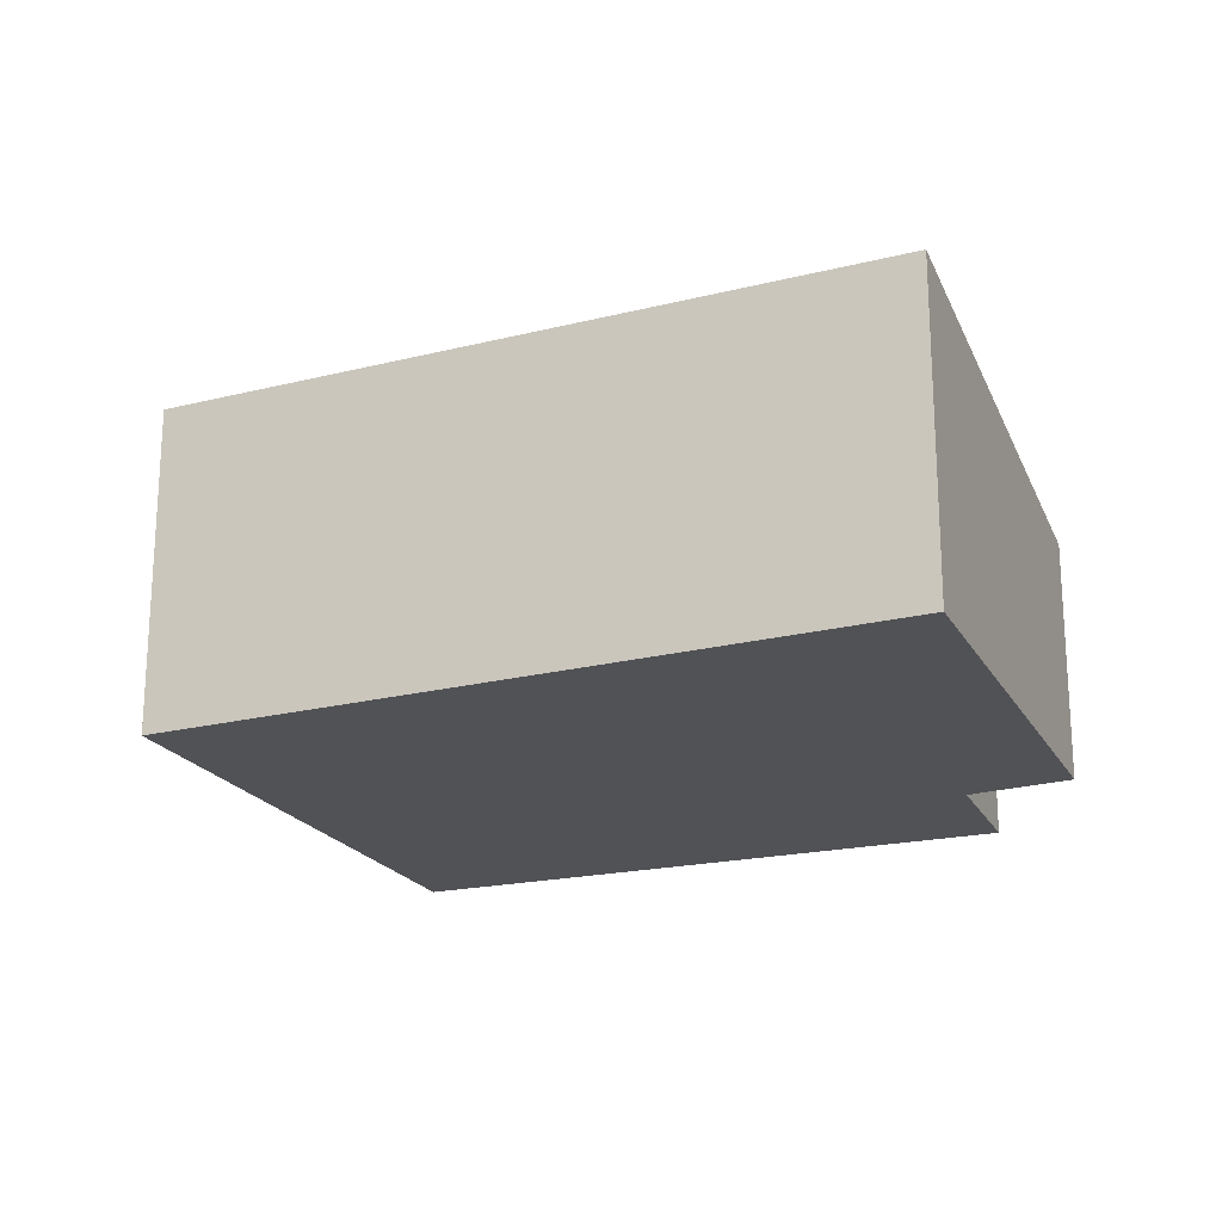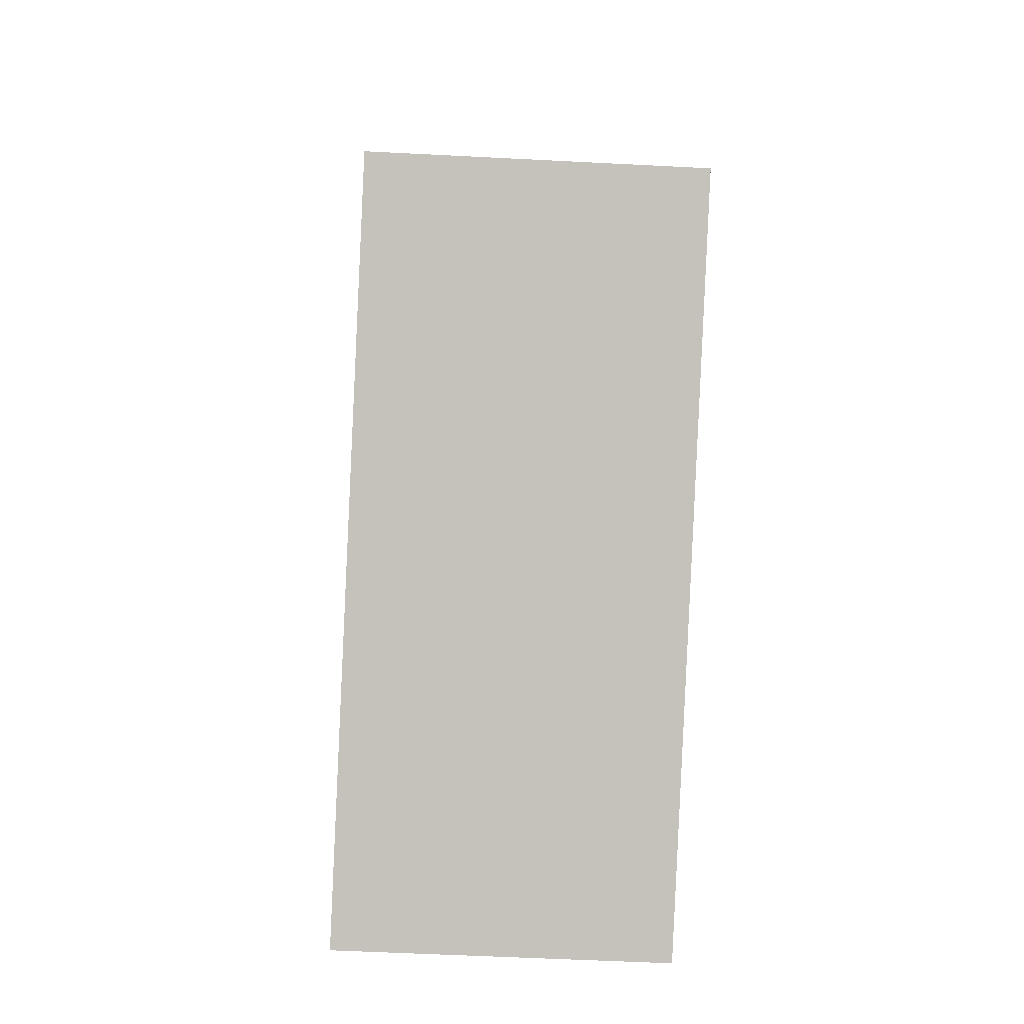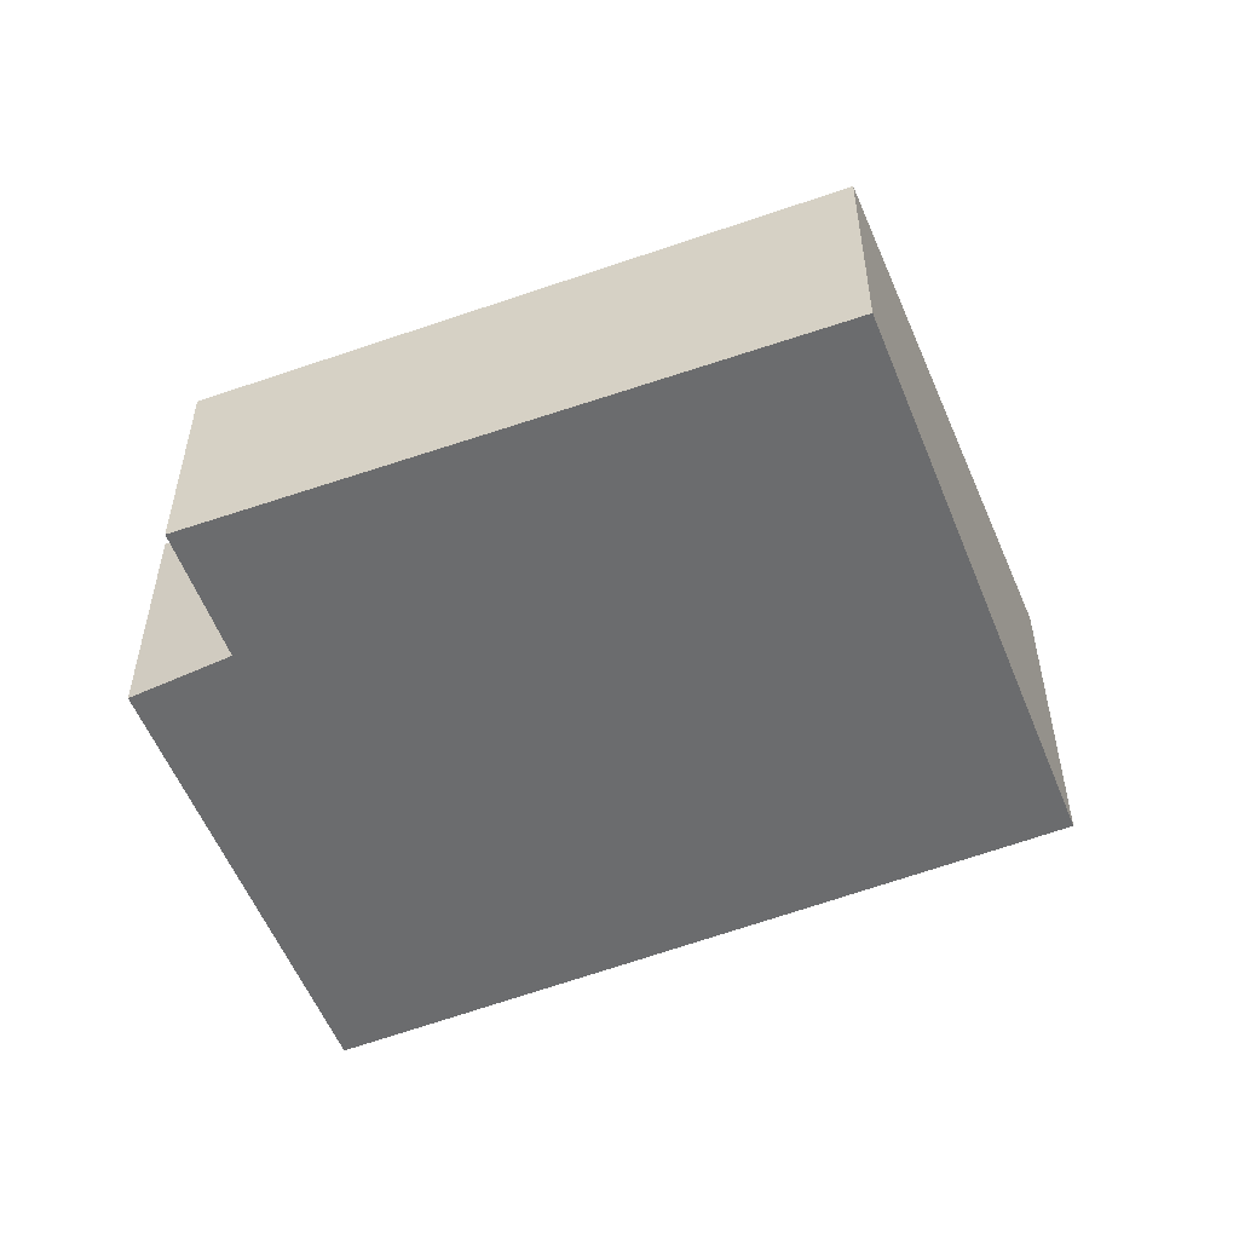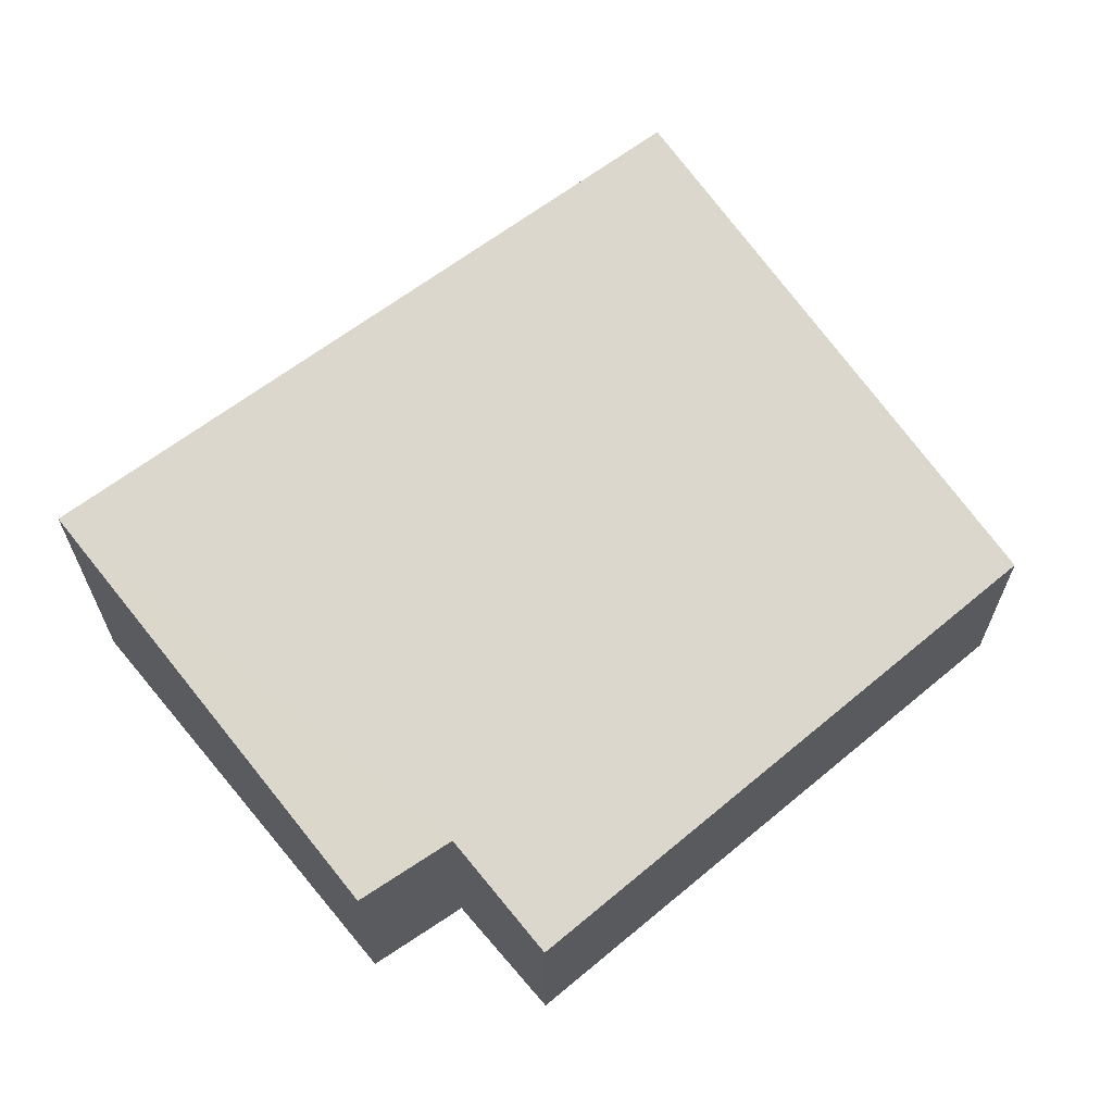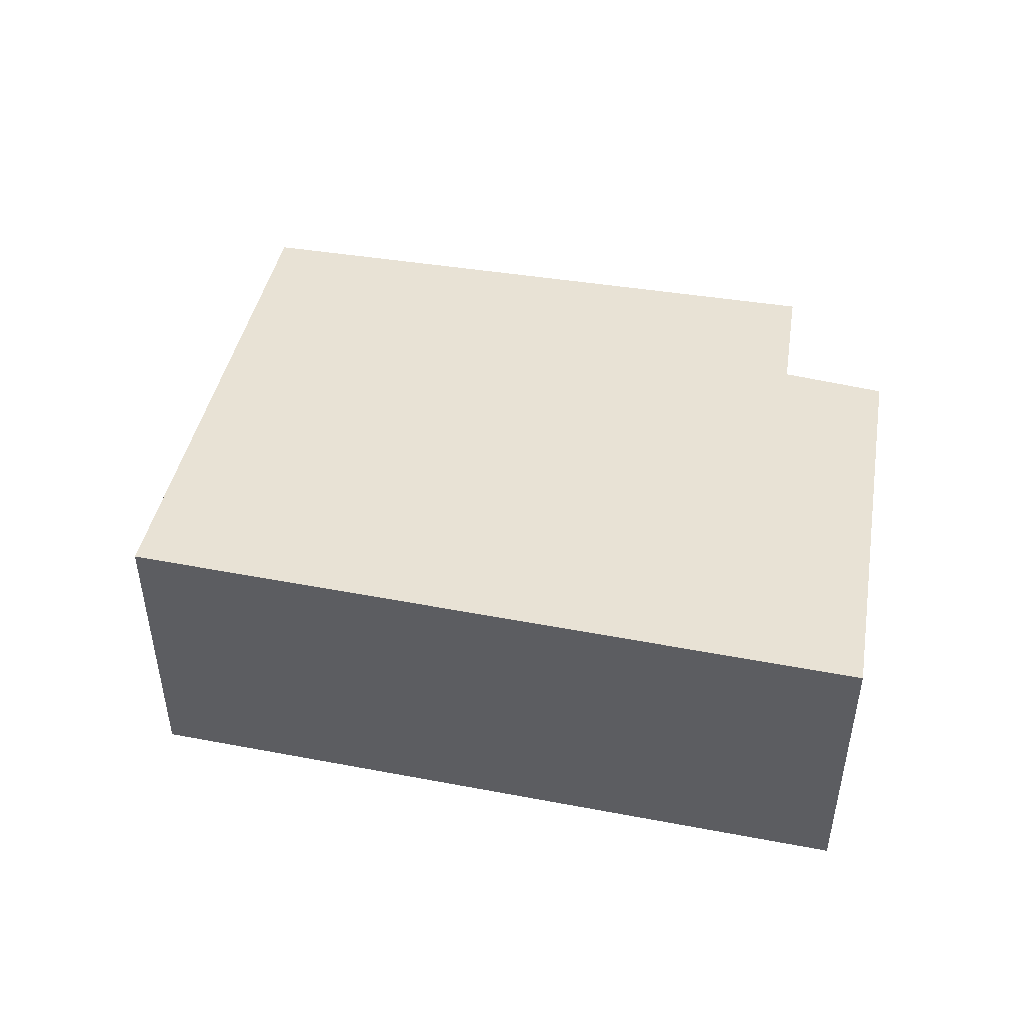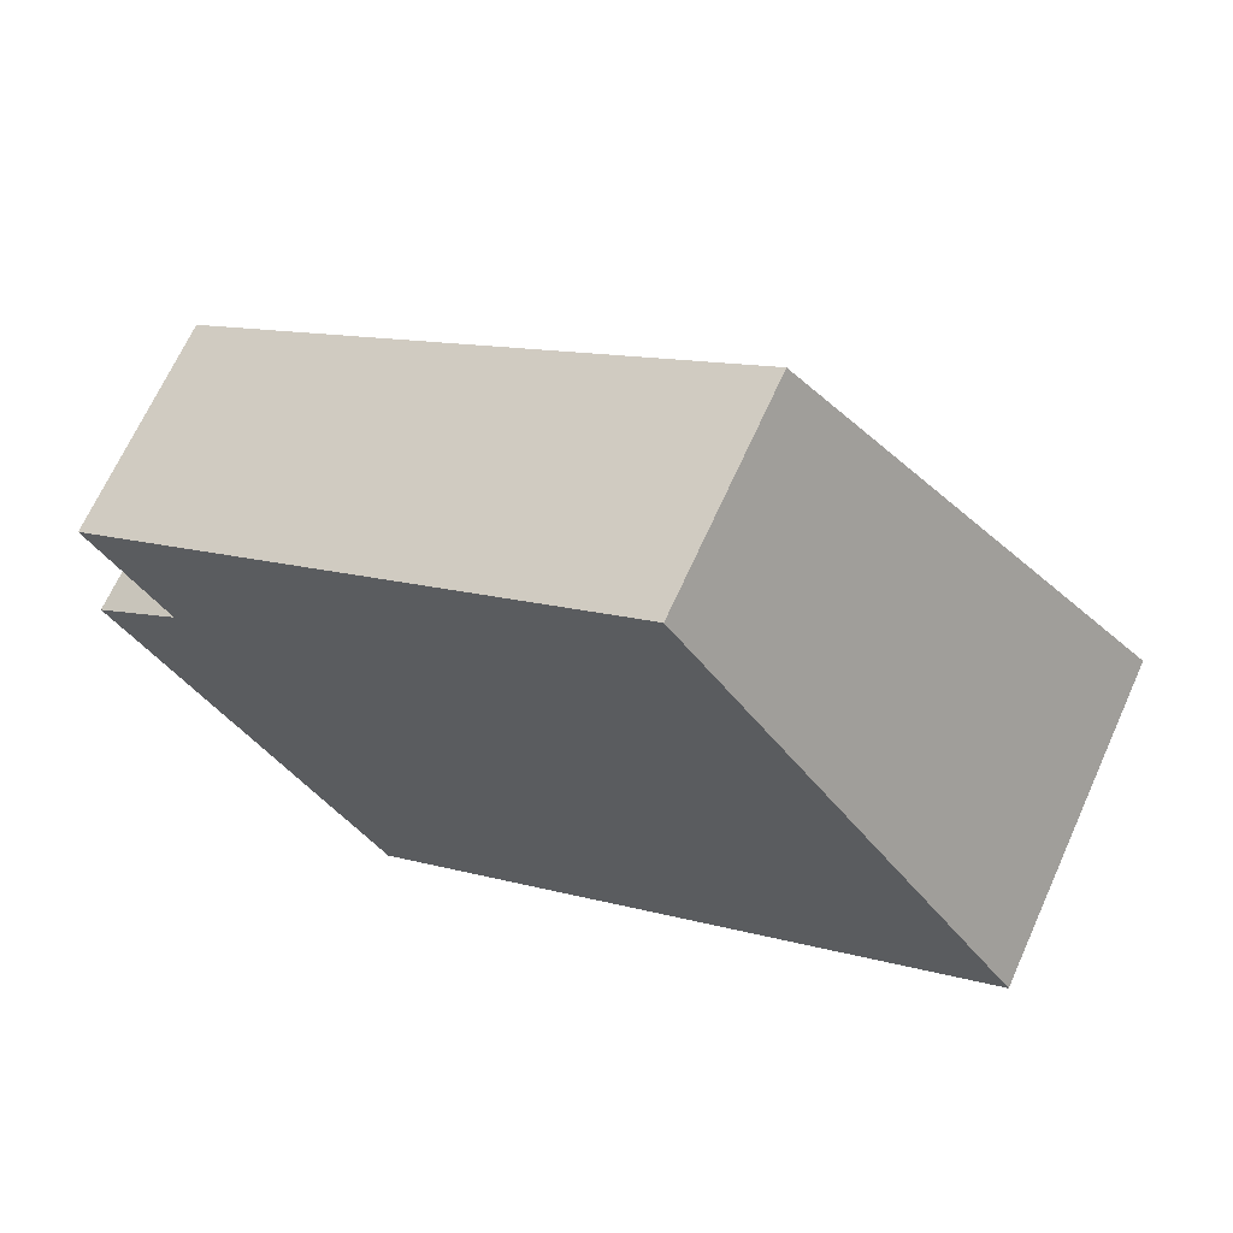
<metadata>
{"format":"obj","ext":"obj","renderer":"f3d","projection":"perspective","resolution":1024,"background":"white","views":[{"elev":-21.2,"azim":169.2,"up":"+Y"},{"elev":-52.7,"azim":86.8,"up":"+Z"},{"elev":-53.6,"azim":-12.1,"up":"+Y"},{"elev":66.0,"azim":-72.2,"up":"+Y"},{"elev":50.0,"azim":156.8,"up":"+Y"},{"elev":67.7,"azim":24.3,"up":"+Z"}]}
</metadata>
<code>
v  5.046 1.881 0.193
v  0.074 1.247 1.066
v  3.159 1.279 3.009
v  0.492 1.388 0.388
v  1.477 1.881 -2.311
v  0 1.394 8.536e-17
v  0 0 0
v  0.492 -2.376e-17 0.388
v  3.159 -1.842e-16 3.009
v  0.074 -6.527e-17 1.066
v  1.477 1.415e-16 -2.311
v  5.046 -1.182e-17 0.193
g defaultobject
f 1 2 3
f 2 1 4
f 4 1 5
f 4 5 6
f 7 4 6
f 4 7 8
f 2 9 3
f 9 2 10
f 8 2 4
f 2 8 10
f 11 6 5
f 6 11 7
f 3 12 1
f 12 3 9
f 12 5 1
f 5 12 11
f 10 12 9
f 12 10 8
f 12 8 7
f 12 7 11

</code>
